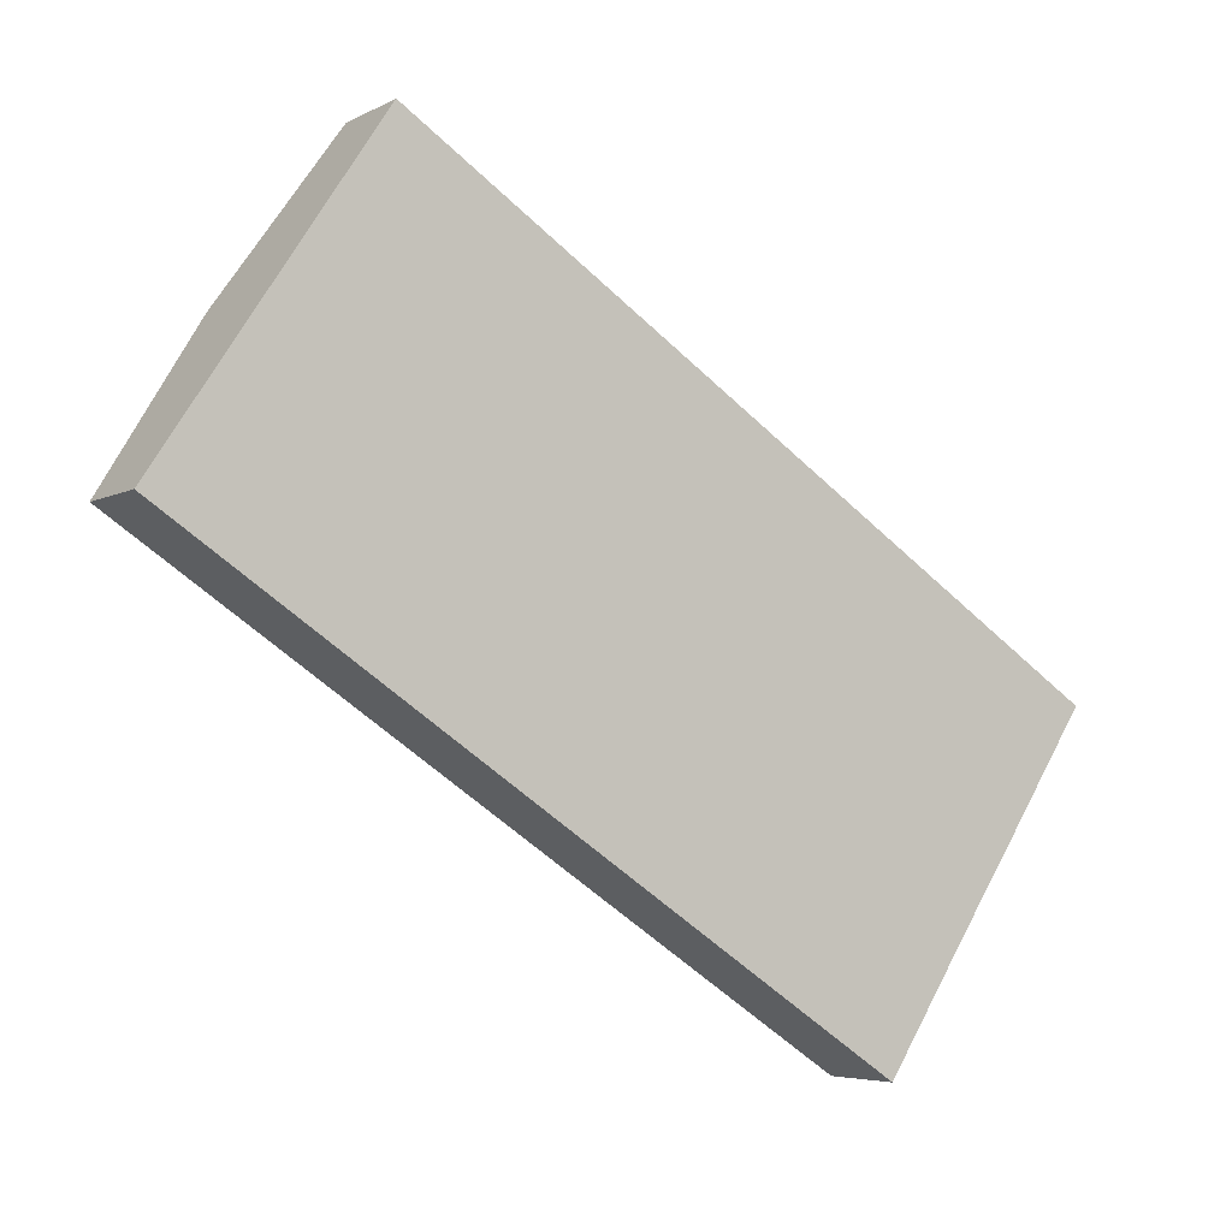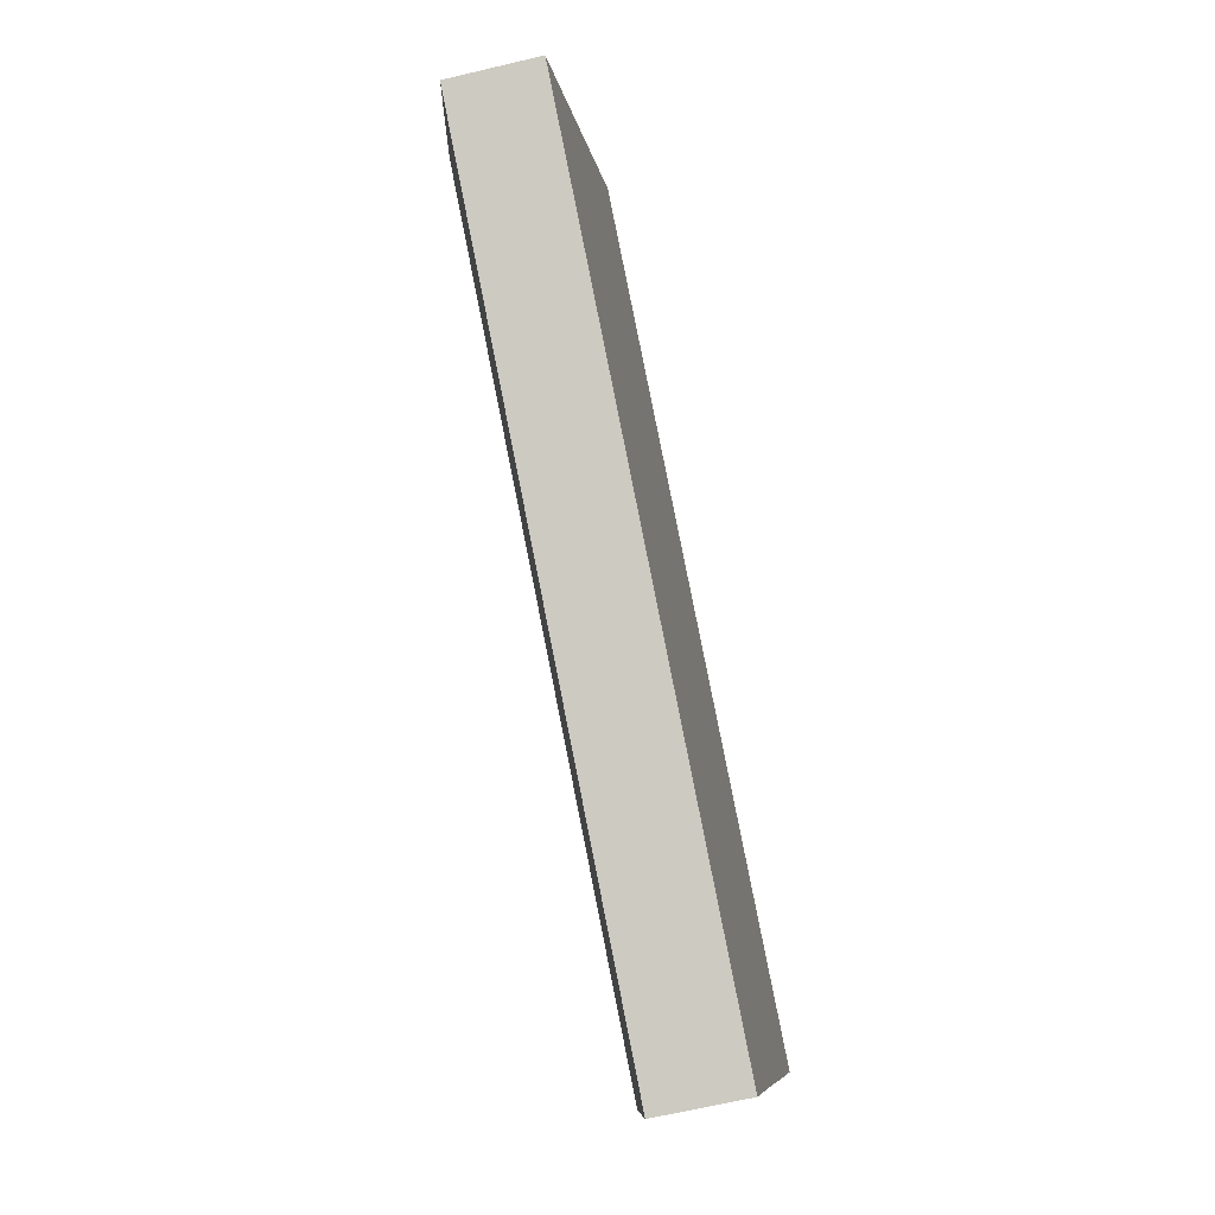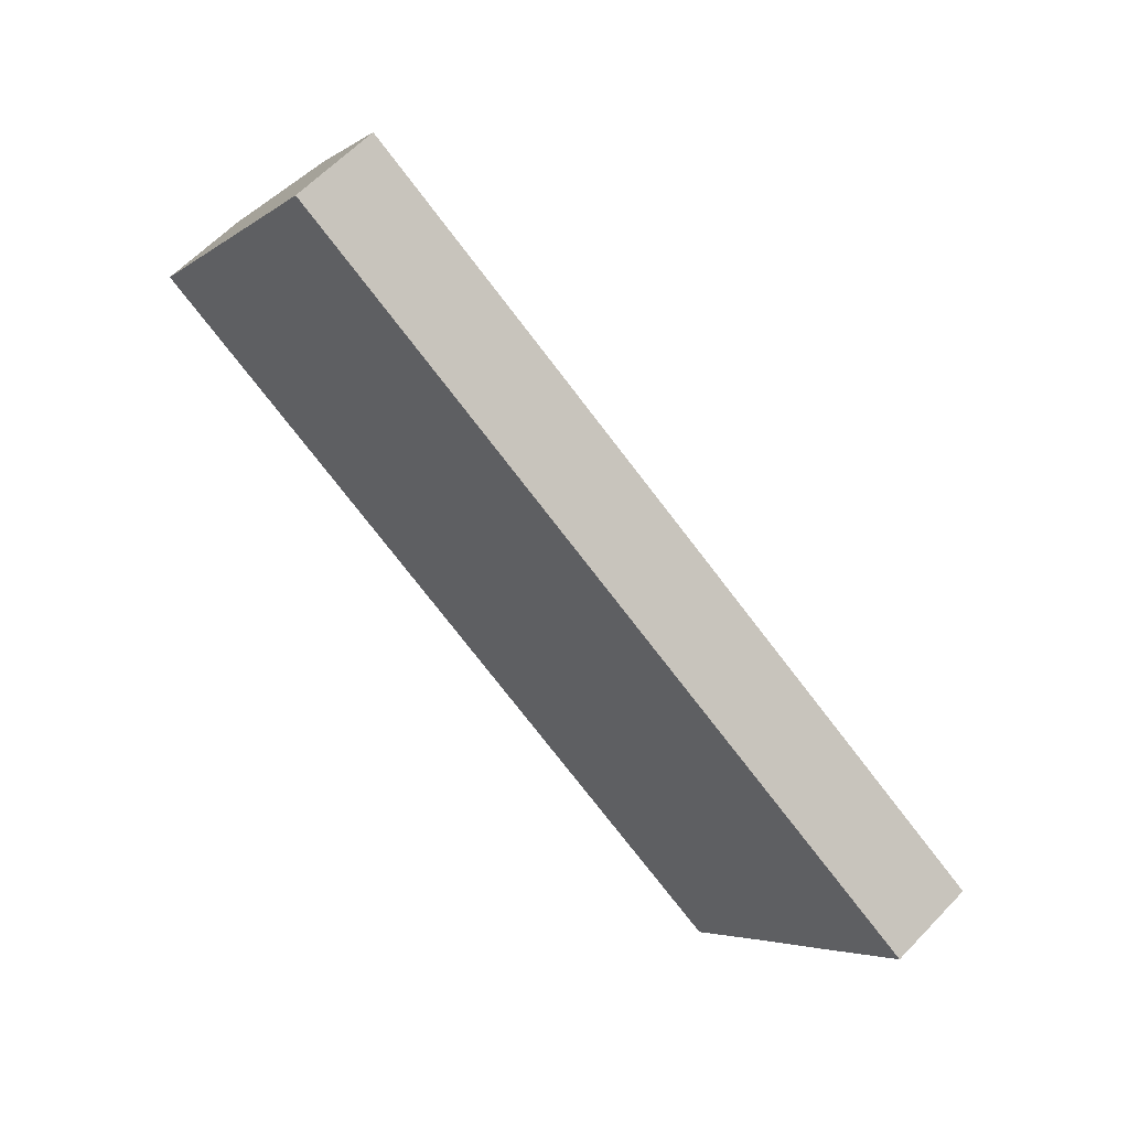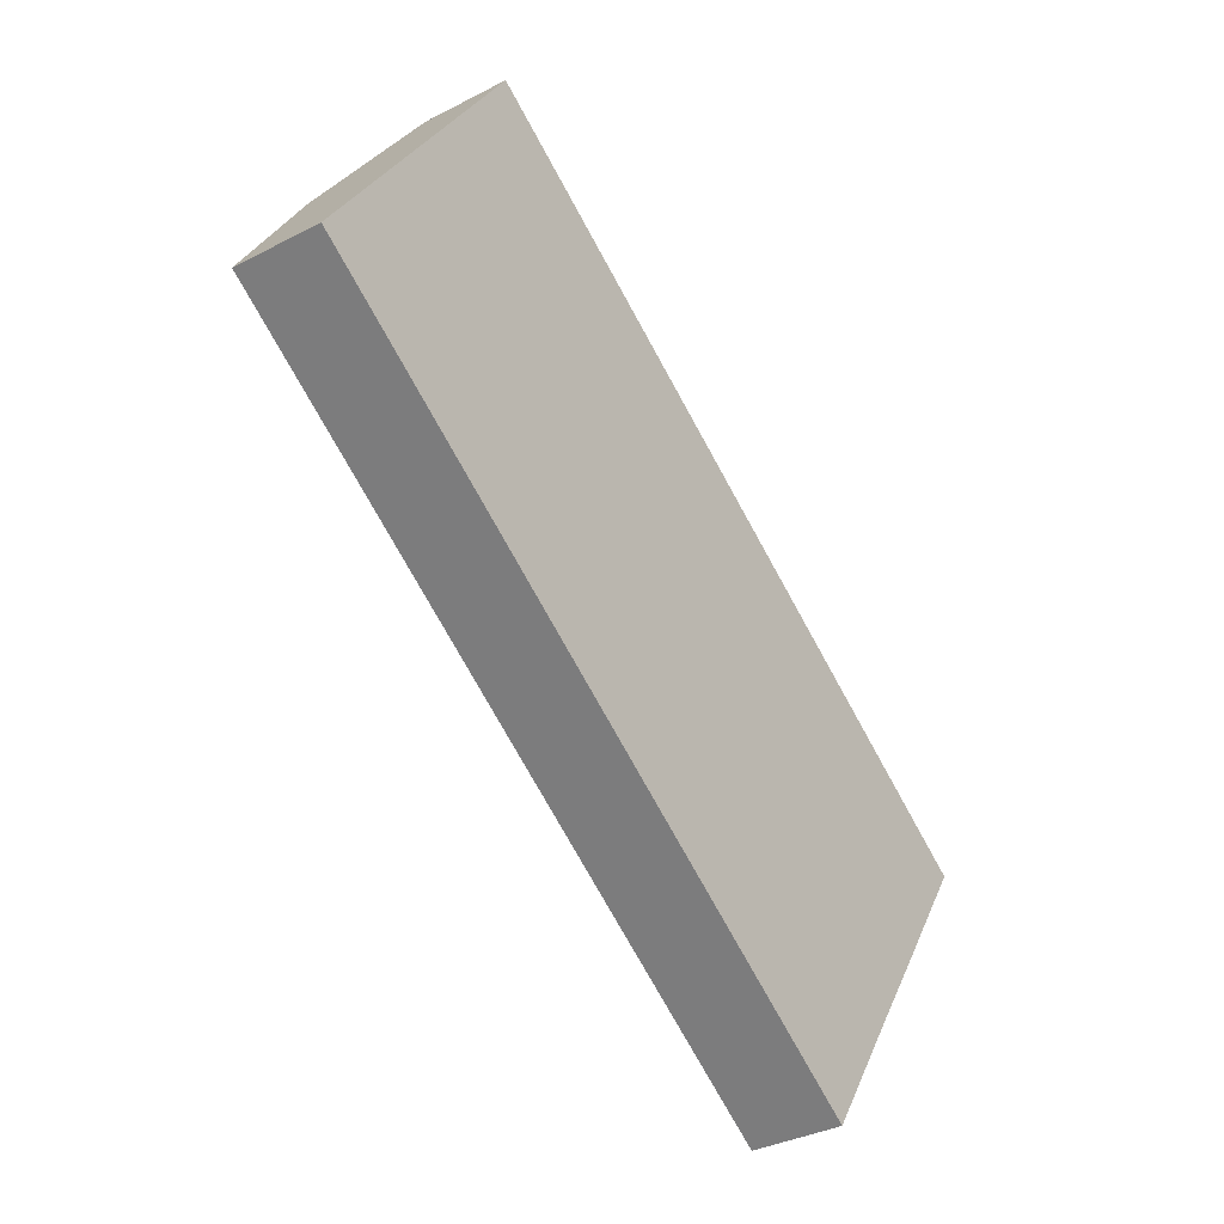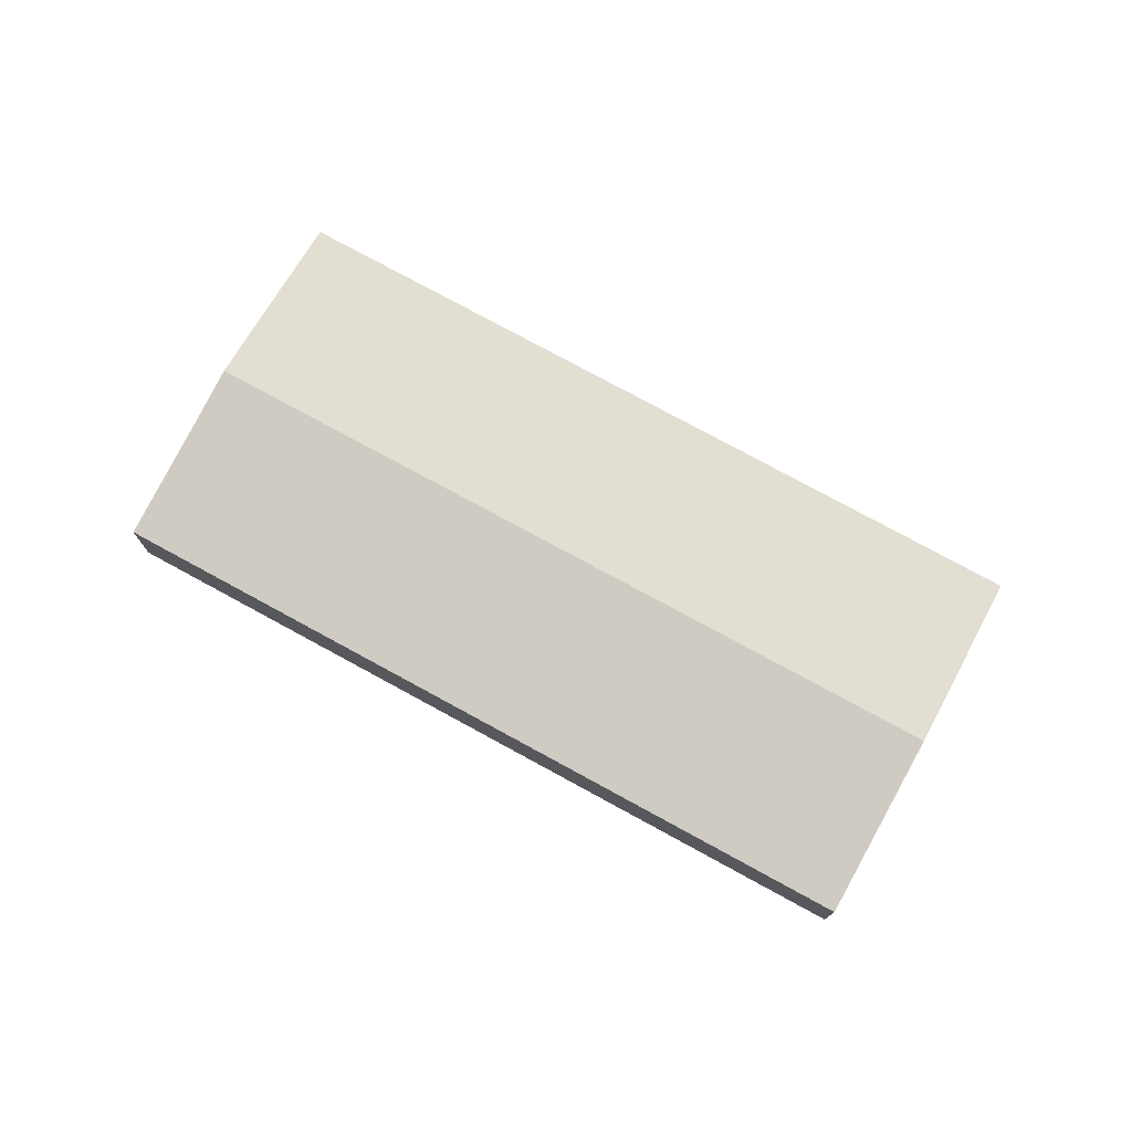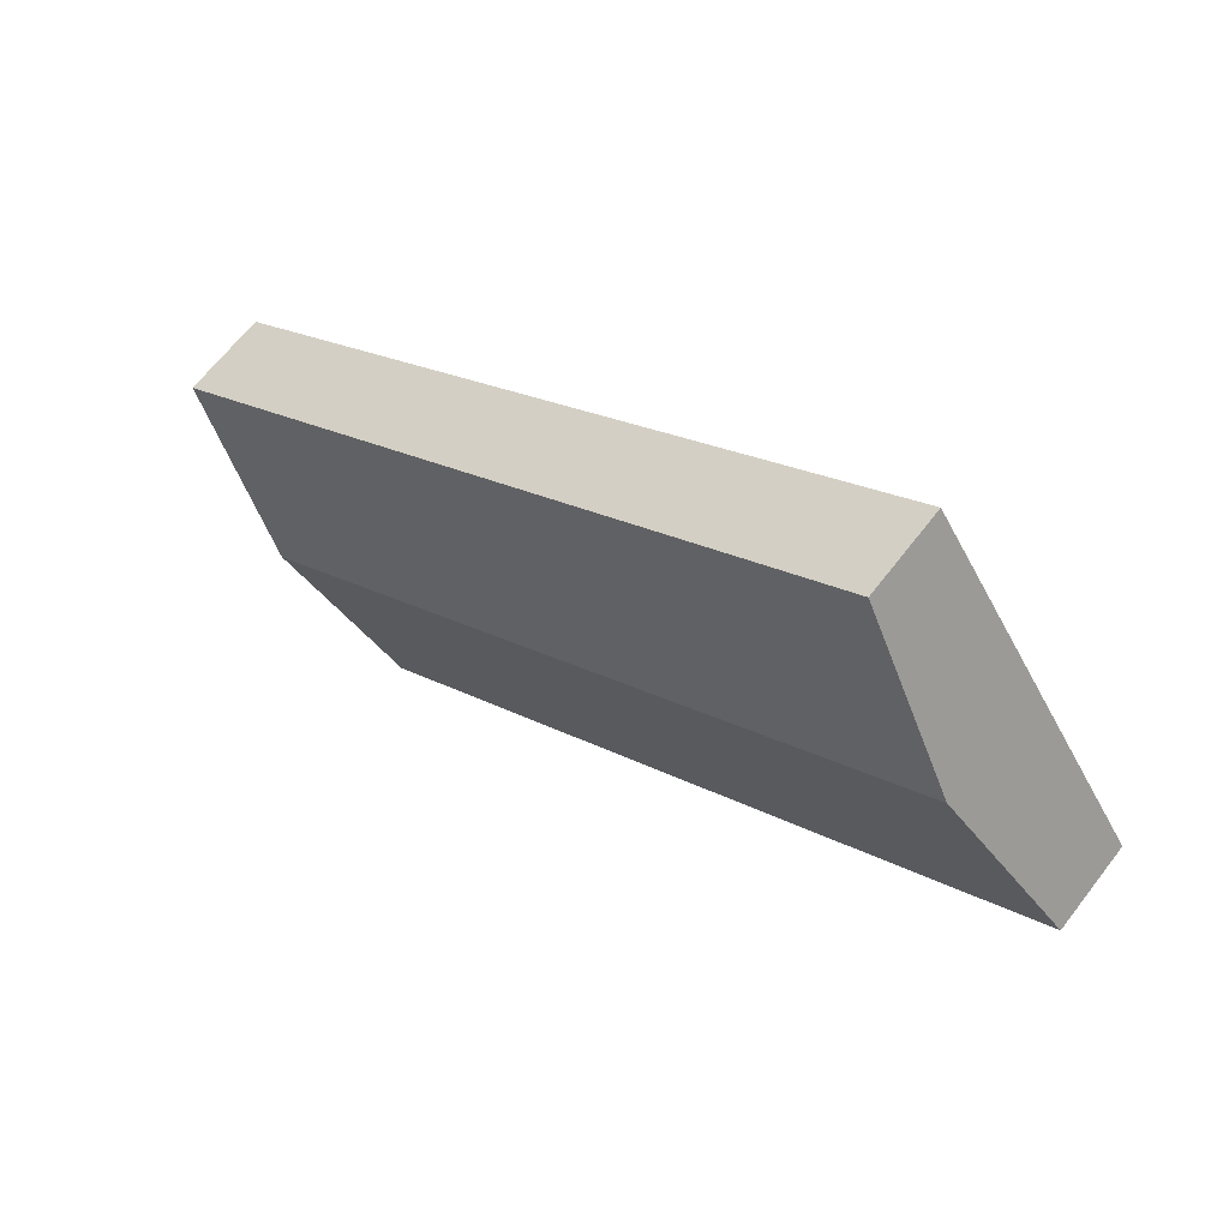
<metadata>
{"format":"obj","ext":"obj","renderer":"f3d","projection":"perspective","resolution":1024,"background":"white","views":[{"elev":-5.1,"azim":-32.4,"up":"+Z"},{"elev":-64.5,"azim":-76.5,"up":"+Z"},{"elev":61.5,"azim":43.4,"up":"+Z"},{"elev":-34.6,"azim":-55.0,"up":"+Z"},{"elev":75.9,"azim":-118.0,"up":"+Y"},{"elev":65.0,"azim":-142.5,"up":"+Z"}]}
</metadata>
<code>
v  79.45 7.569 -11.48
v  9.362 10.15 14.19
v  18.68 7.596 28.31
v  72.69 9.441 -21.9
v  70.12 10.15 -25.81
v  0 7.583 4.643e-16
v  67.69 9.481 -29.5
v  60.85 7.583 -40.06
v  79.45 7.033e-16 -11.48
v  72.69 1.341e-15 -21.9
v  70.12 1.58e-15 -25.81
v  67.69 1.806e-15 -29.5
v  60.85 2.453e-15 -40.06
v  0 0 0
v  9.362 -8.689e-16 14.19
v  18.68 -1.733e-15 28.31
g defaultobject
f 1 2 3
f 2 1 4
f 2 4 5
f 6 7 8
f 7 6 5
f 5 6 2
f 9 4 1
f 4 9 10
f 4 10 5
f 5 10 11
f 5 11 7
f 7 11 12
f 7 12 8
f 8 12 13
f 13 6 8
f 6 13 14
f 14 2 6
f 2 14 15
f 2 15 3
f 3 15 16
f 16 1 3
f 1 16 9
f 15 9 16
f 9 15 14
f 9 14 12
f 12 14 13
f 9 12 10
f 10 12 11

</code>
